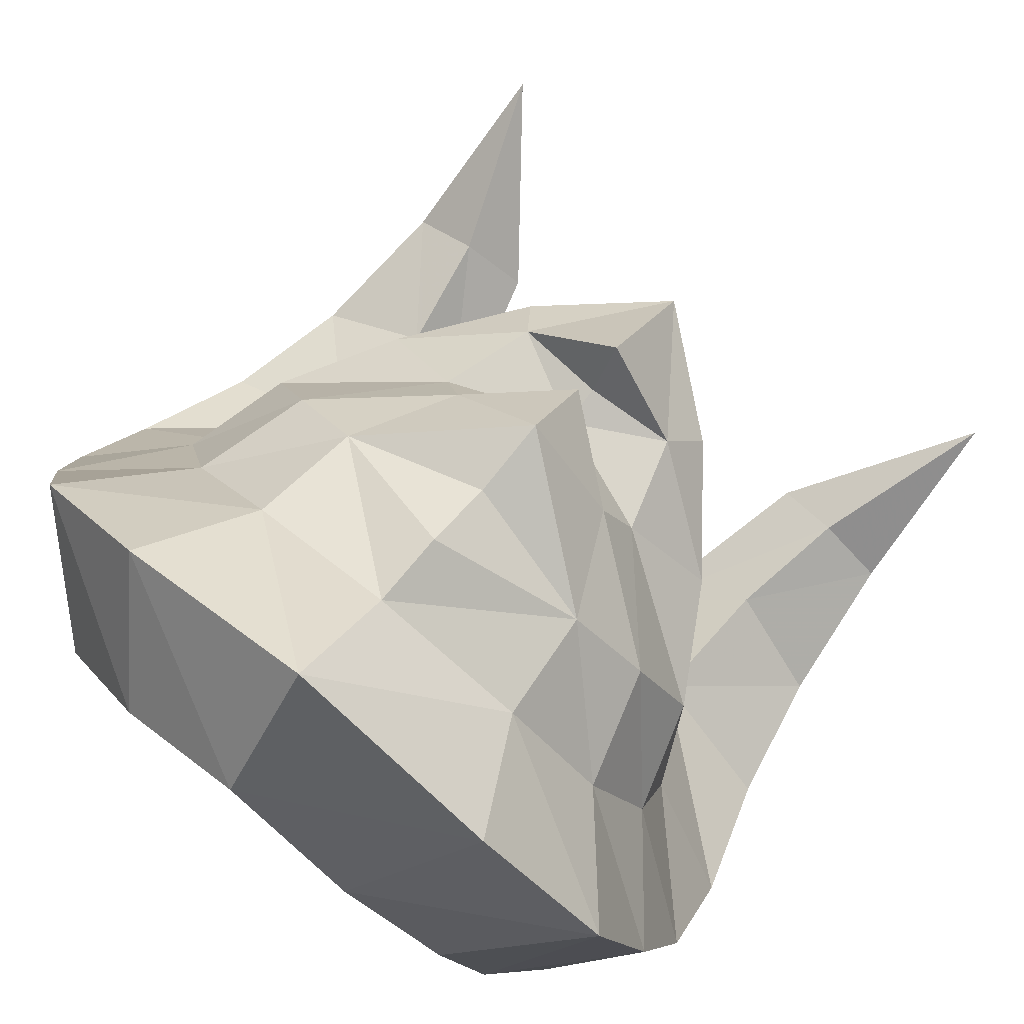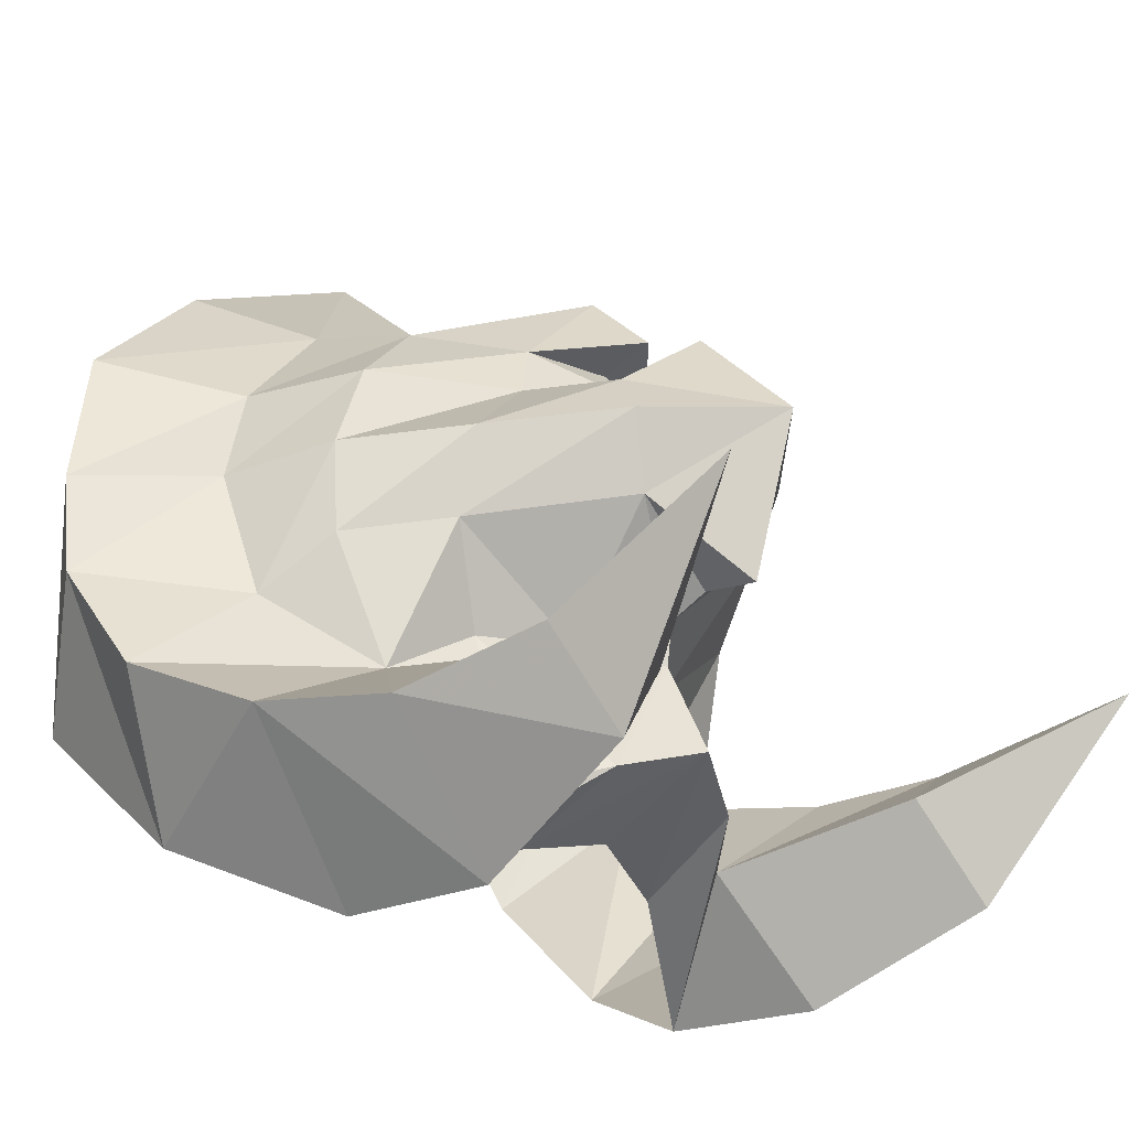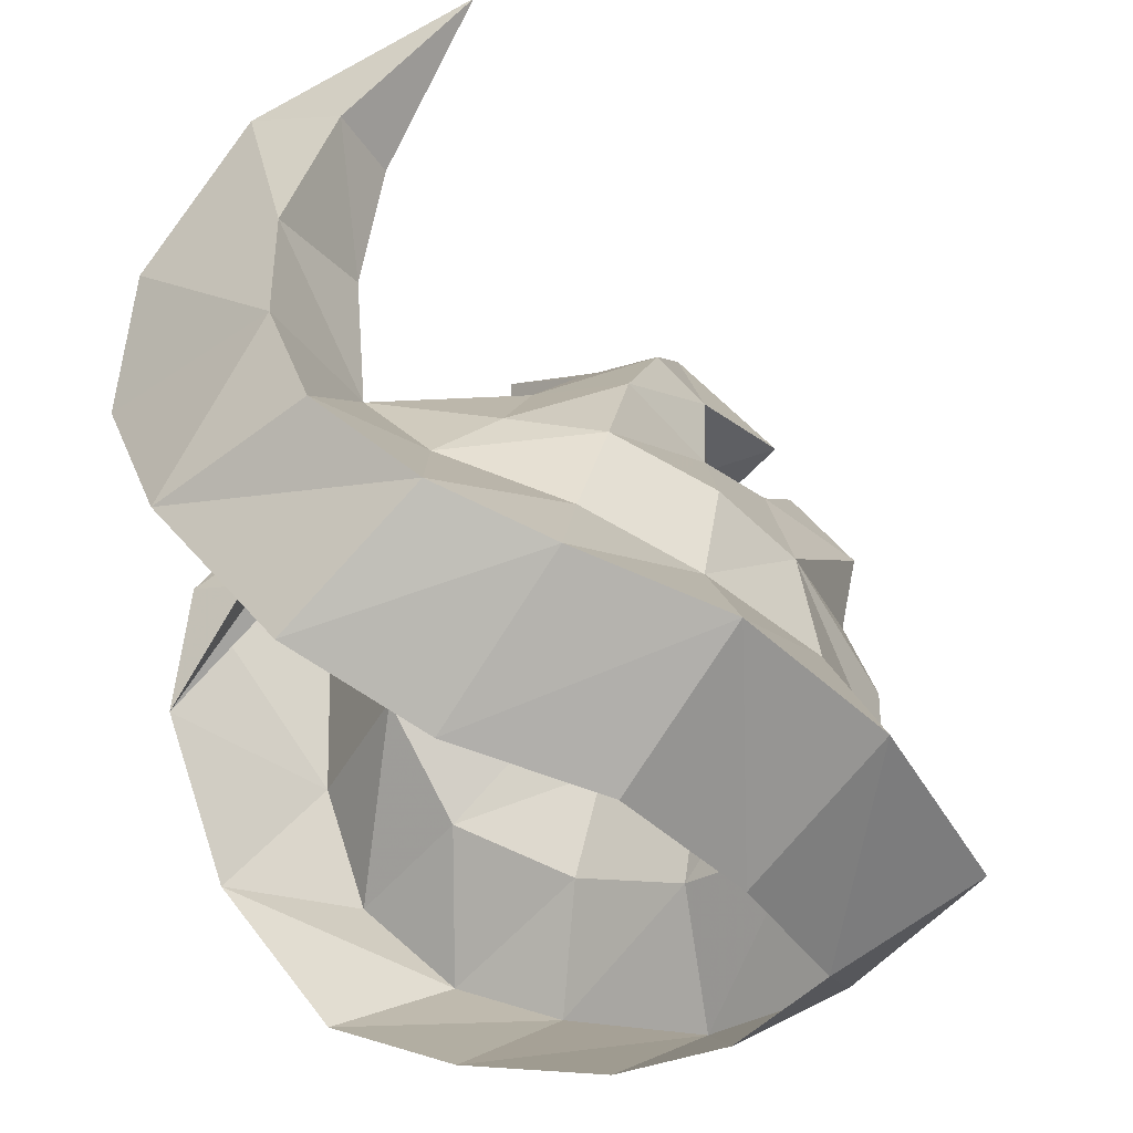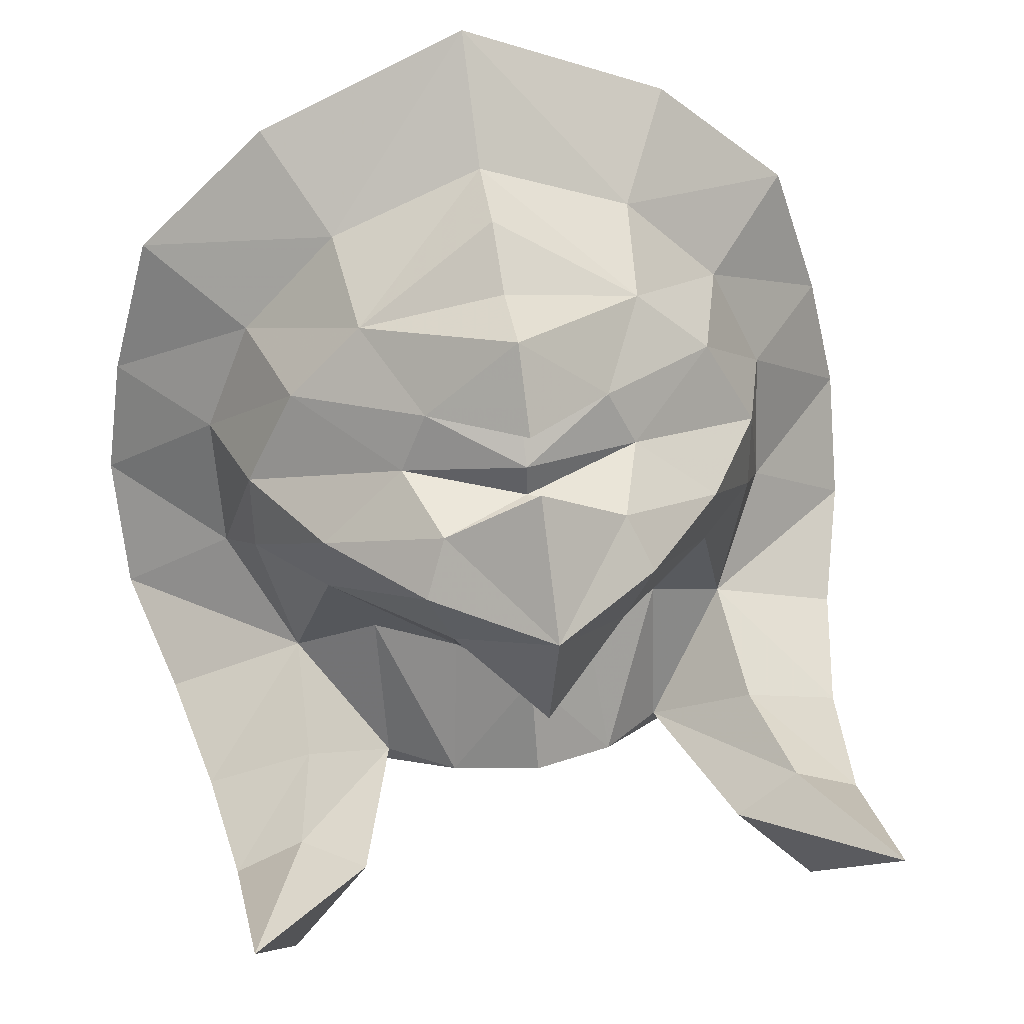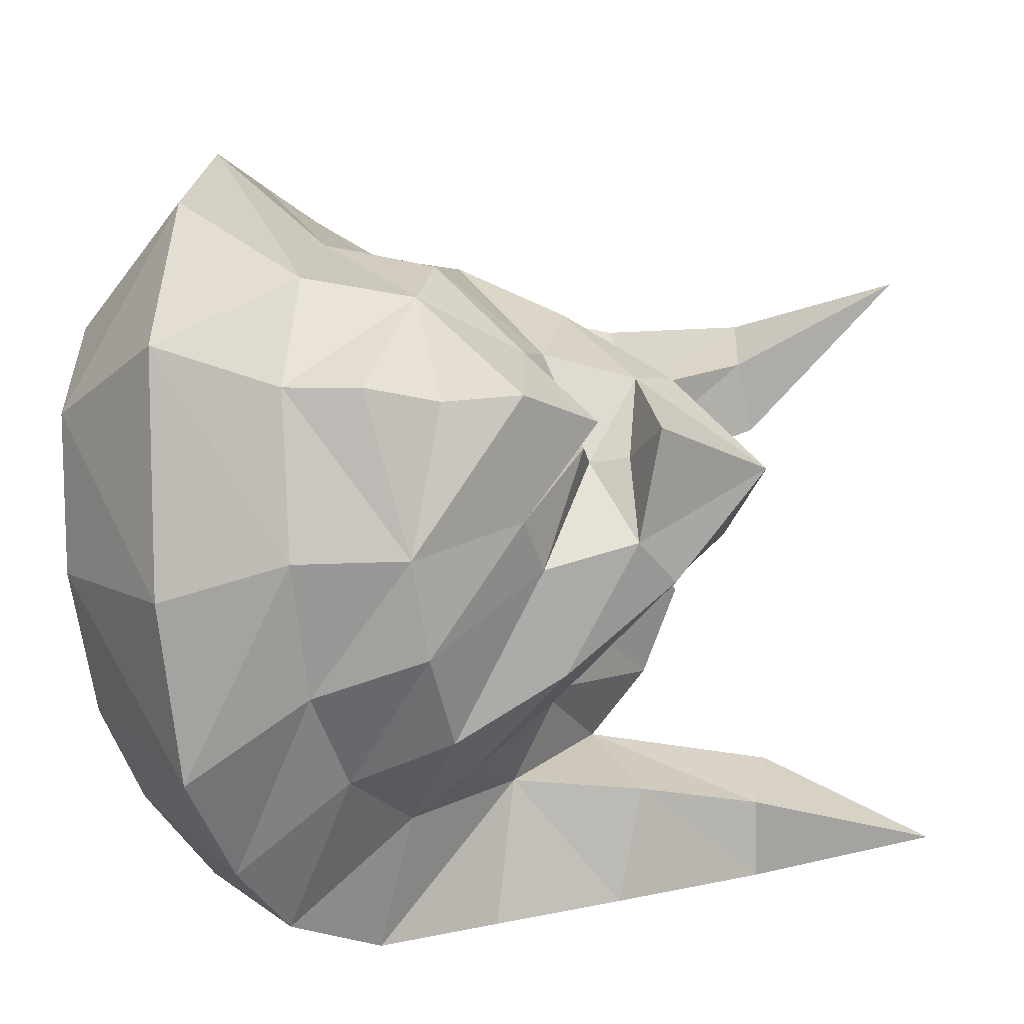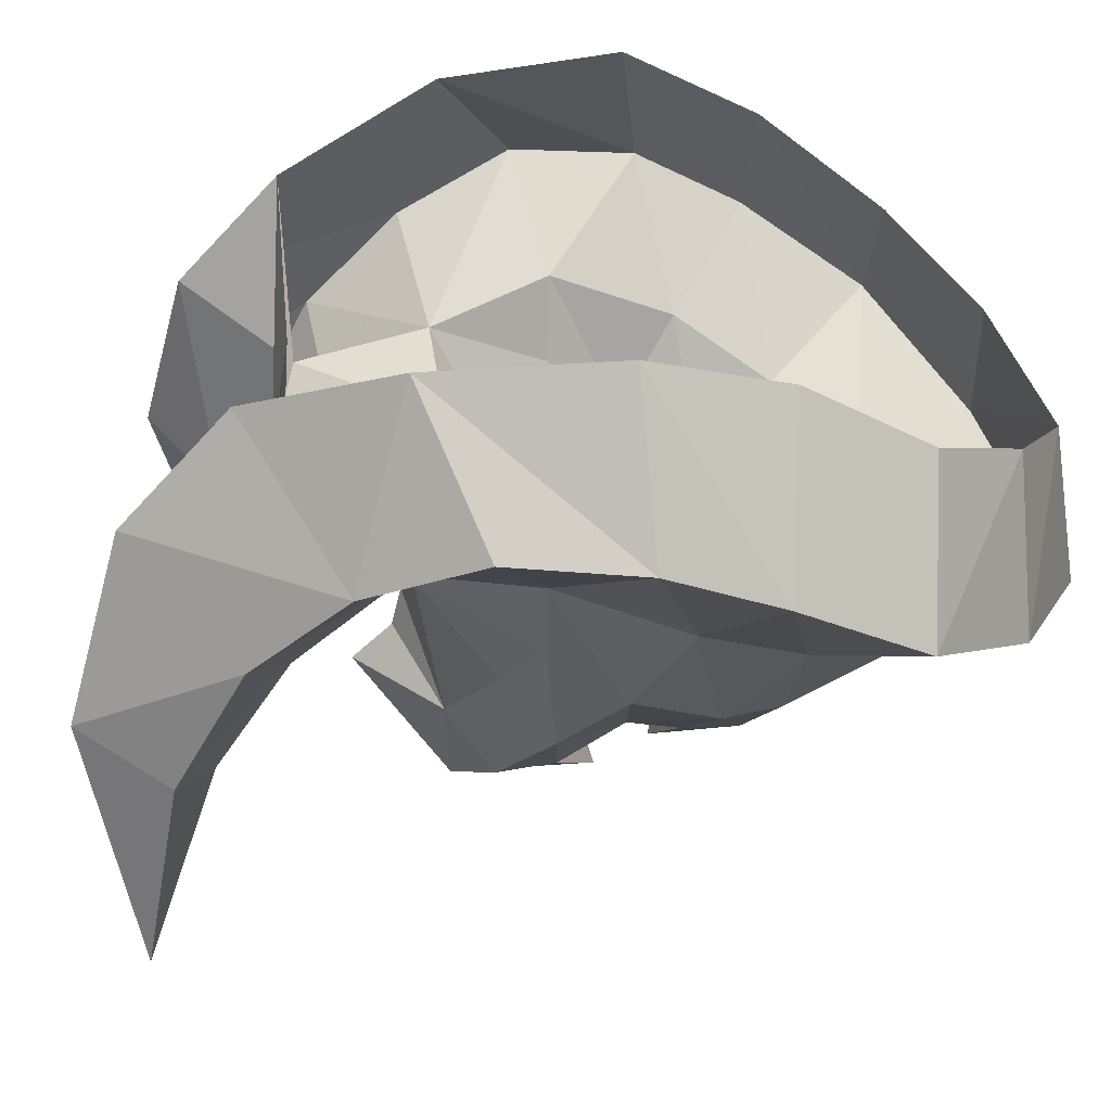
<metadata>
{"format":"obj","ext":"obj","renderer":"f3d","projection":"perspective","resolution":1024,"background":"white","views":[{"elev":78.1,"azim":-50.8,"up":"+Z"},{"elev":-24.3,"azim":38.0,"up":"+Z"},{"elev":53.1,"azim":-83.9,"up":"+Y"},{"elev":45.6,"azim":80.1,"up":"+Z"},{"elev":-24.1,"azim":5.2,"up":"+Y"},{"elev":-58.1,"azim":-129.9,"up":"+Y"}]}
</metadata>
<code>
g common_shoulder_22610
v 10.59 3.762 -4.158
v 11.01 5.29 -5.856
v 13.66 6.14 -2.2
v 10.37 4.961 -3.372
v 5.492 4.449 -3.071
v 6.988 2.827 -5.033
v 8.066 4.554 -3.544
v 0.0247 4.046 5.976
v -2.131 2.555 3.975
v -2.055 0 5.44
v 0.1141 0 7.944
v 4.302 2.714 4.342
v 3.584 0 5.999
v 4.923 0 5.302
v 2.142 0 6.137
v 2.181 2.934 4.89
v 5.492 4.449 -3.071
v 3.621 5.646 -1.636
v 4.86 5.099 -0.6277
v 0.1721 6.598 3.553
v -1.895 4.5 1.933
v 2.28 4.774 2.887
v 4.493 4.129 2.978
v 6.303 1.754 3.742
v 6.579 2.266 2.653
v 2.805 7.749 -3.352
v 5.037 7.077 -4.37
v 8.22 0 2.648
v 8.355 1.729 2.527
v 7.437 0 2.473
v 0.6388 7.437 0.7972
v 2.735 5.707 0.8026
v -1.594 5.289 -0.8831
v 6.438 0 5.438
v 7.712 0 4.214
v 1.897 5.803 -5.821
v 4.817 4.445 -7.216
v 1.317 7.856 -1.365
v -0.6489 6.145 -3.402
v 7.521 6.575 -4.678
v 5.037 7.077 -4.37
v 7.823 4.559 -7.315
v 4.817 4.445 -7.216
v 10.32 6.265 -4.087
v 11.01 5.29 -5.856
v 6.099 2.893 -2.128
v 6.988 2.827 -5.033
v 7.823 4.559 -7.315
v 6.72 0 3.829
v 7.377 0 3.128
v 10.8 0 1.904
v 8.871 0 3.867
v 6.487 3.809 -0.3519
v 8.794 1.665 0.2102
v 6.984 1.354 -2.033
v 9 2.167 1.611
v 6.883 3.856 1.264
v 4.764 5.095 1.116
v 9.921 1e-06 -1.169
v 8.118 1.61 -4.559
v 8.026 1e-06 -2.253
v 8.853 1e-06 -4.012
v 8.855 1e-06 -1.06
v 8.125 1e-06 -1.427
v 4.817 4.445 -7.216
v 4.817 4.445 -7.216
v 6.208 1.797 -5.67
v 6.667 1e-06 -5.19
v 10.59 -3.762 -4.158
v 13.66 -6.14 -2.2
v 11.01 -5.29 -5.856
v 10.37 -4.961 -3.372
v 5.492 -4.449 -3.071
v 8.066 -4.554 -3.544
v 6.988 -2.827 -5.033
v 0.0247 -4.046 5.976
v -2.131 -2.555 3.975
v 4.302 -2.714 4.342
v 2.181 -2.934 4.89
v 5.492 -4.449 -3.071
v 4.86 -5.099 -0.6277
v 3.621 -5.646 -1.636
v -1.895 -4.5 1.933
v 0.1721 -6.598 3.553
v 2.28 -4.774 2.887
v 4.493 -4.129 2.978
v 6.579 -2.266 2.653
v 6.303 -1.754 3.742
v 2.805 -7.749 -3.352
v 5.037 -7.077 -4.37
v 8.355 -1.729 2.527
v 0.6388 -7.437 0.7972
v 2.735 -5.707 0.8026
v -1.594 -5.289 -0.8831
v 1.897 -5.803 -5.821
v 4.817 -4.445 -7.216
v 1.317 -7.856 -1.365
v -0.6489 -6.145 -3.402
v 5.037 -7.077 -4.37
v 7.521 -6.575 -4.678
v 7.823 -4.559 -7.315
v 4.817 -4.445 -7.216
v 10.32 -6.265 -4.087
v 11.01 -5.29 -5.856
v 6.099 -2.893 -2.128
v 6.988 -2.827 -5.033
v 7.823 -4.559 -7.315
v 6.487 -3.809 -0.3519
v 6.984 -1.354 -2.033
v 8.794 -1.665 0.2102
v 9 -2.167 1.611
v 6.883 -3.856 1.264
v 4.764 -5.095 1.116
v 8.118 -1.61 -4.559
v 4.817 -4.445 -7.216
v 4.817 -4.445 -7.216
v 6.208 -1.797 -5.67
f 1 2 3
f 4 1 3
f 5 6 7
f 8 9 10
f 10 11 8
f 12 13 14
f 11 15 16
f 16 8 11
f 17 18 19
f 15 13 12
f 12 16 15
f 9 8 20
f 20 21 9
f 20 8 16
f 16 22 20
f 22 16 12
f 12 23 22
f 23 12 24
f 24 25 23
f 26 18 17
f 17 27 26
f 28 29 30
f 31 20 22
f 22 32 31
f 20 31 33
f 33 21 20
f 34 35 24
f 36 26 27
f 27 37 36
f 26 38 18
f 38 26 36
f 36 39 38
f 5 40 41
f 42 43 41
f 41 40 42
f 44 3 45
f 4 3 44
f 45 42 40
f 40 44 45
f 5 7 40
f 46 47 17
f 44 40 7
f 7 4 44
f 4 7 6
f 6 1 4
f 1 6 48
f 48 2 1
f 34 24 12
f 24 35 49
f 24 49 50
f 51 29 52
f 52 29 28
f 50 30 25
f 24 50 25
f 29 25 30
f 53 54 55
f 55 46 53
f 51 56 29
f 57 29 56
f 17 19 53
f 58 23 25
f 25 57 58
f 23 58 32
f 32 22 23
f 31 38 39
f 39 33 31
f 38 31 32
f 32 18 38
f 58 19 18
f 18 32 58
f 56 54 53
f 53 57 56
f 54 56 51
f 51 59 54
f 57 19 58
f 46 55 60
f 60 47 46
f 60 55 61
f 61 62 60
f 53 46 17
f 19 57 53
f 59 63 54
f 64 55 54
f 65 48 6
f 14 34 12
f 57 25 29
f 66 47 60
f 60 67 66
f 67 60 62
f 62 68 67
f 64 54 63
f 61 55 64
f 69 70 71
f 72 70 69
f 73 74 75
f 76 11 10
f 10 77 76
f 78 14 13
f 11 76 79
f 79 15 11
f 80 81 82
f 15 79 78
f 78 13 15
f 77 83 84
f 84 76 77
f 84 85 79
f 79 76 84
f 85 86 78
f 78 79 85
f 86 87 88
f 88 78 86
f 89 90 80
f 80 82 89
f 28 30 91
f 92 93 85
f 85 84 92
f 84 83 94
f 94 92 84
f 34 88 35
f 95 96 90
f 90 89 95
f 89 82 97
f 97 98 95
f 95 89 97
f 73 99 100
f 101 100 99
f 99 102 101
f 103 104 70
f 72 103 70
f 104 103 100
f 100 101 104
f 73 100 74
f 105 80 106
f 103 72 74
f 74 100 103
f 72 69 75
f 75 74 72
f 69 71 107
f 107 75 69
f 34 78 88
f 88 49 35
f 88 50 49
f 51 52 91
f 52 28 91
f 50 87 30
f 88 87 50
f 91 30 87
f 108 105 109
f 109 110 108
f 51 91 111
f 112 111 91
f 80 108 81
f 113 112 87
f 87 86 113
f 86 85 93
f 93 113 86
f 92 94 98
f 98 97 92
f 97 82 93
f 93 92 97
f 113 93 82
f 82 81 113
f 111 112 108
f 108 110 111
f 110 59 51
f 51 111 110
f 112 113 81
f 105 106 114
f 114 109 105
f 114 62 61
f 61 109 114
f 108 80 105
f 81 108 112
f 59 110 63
f 64 110 109
f 115 75 107
f 14 78 34
f 112 91 87
f 116 117 114
f 114 106 116
f 117 68 62
f 62 114 117
f 64 63 110
f 61 64 109

</code>
